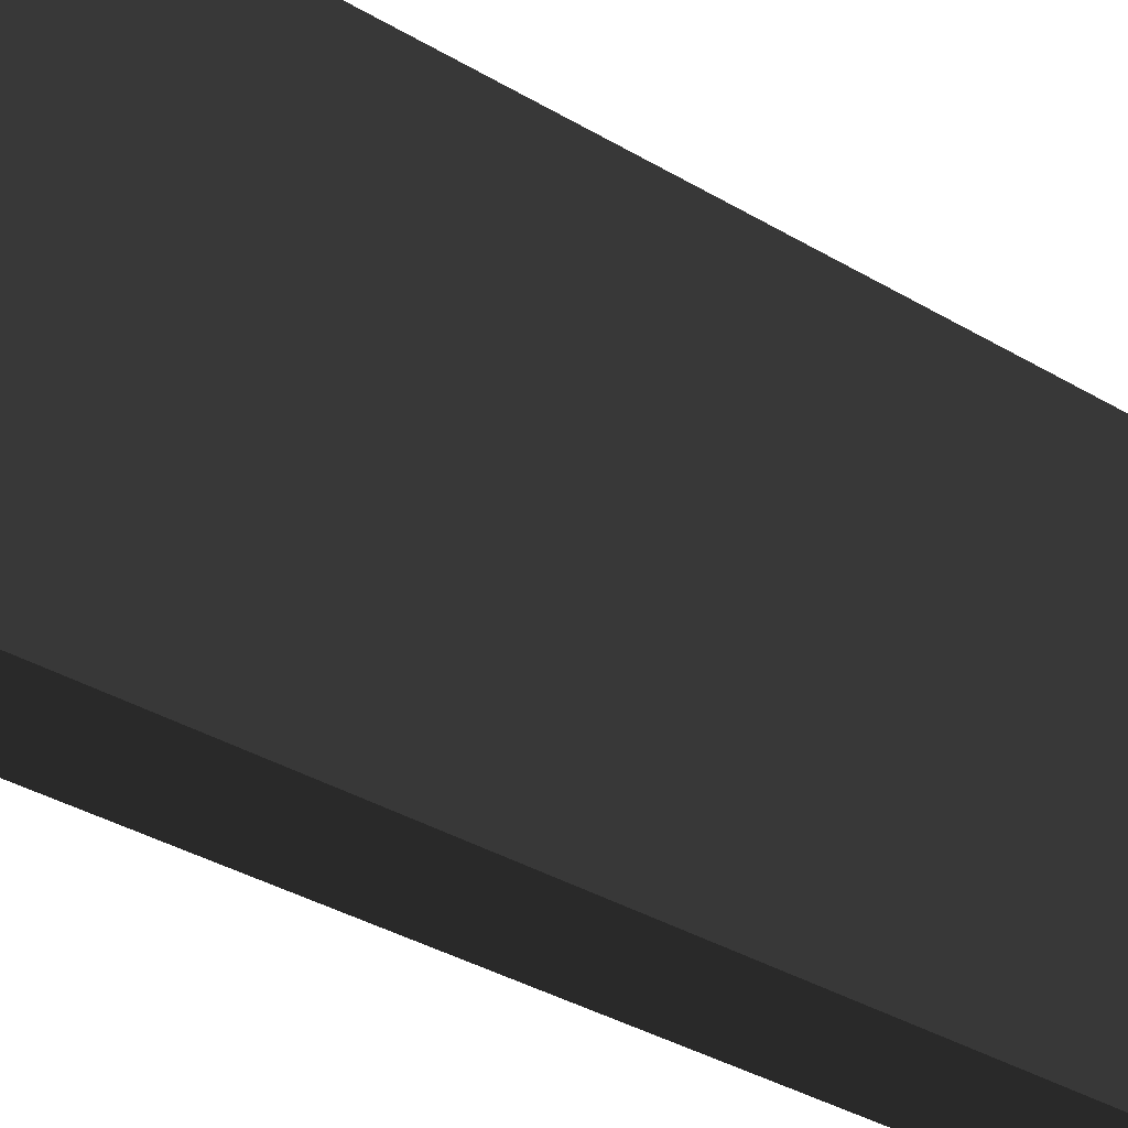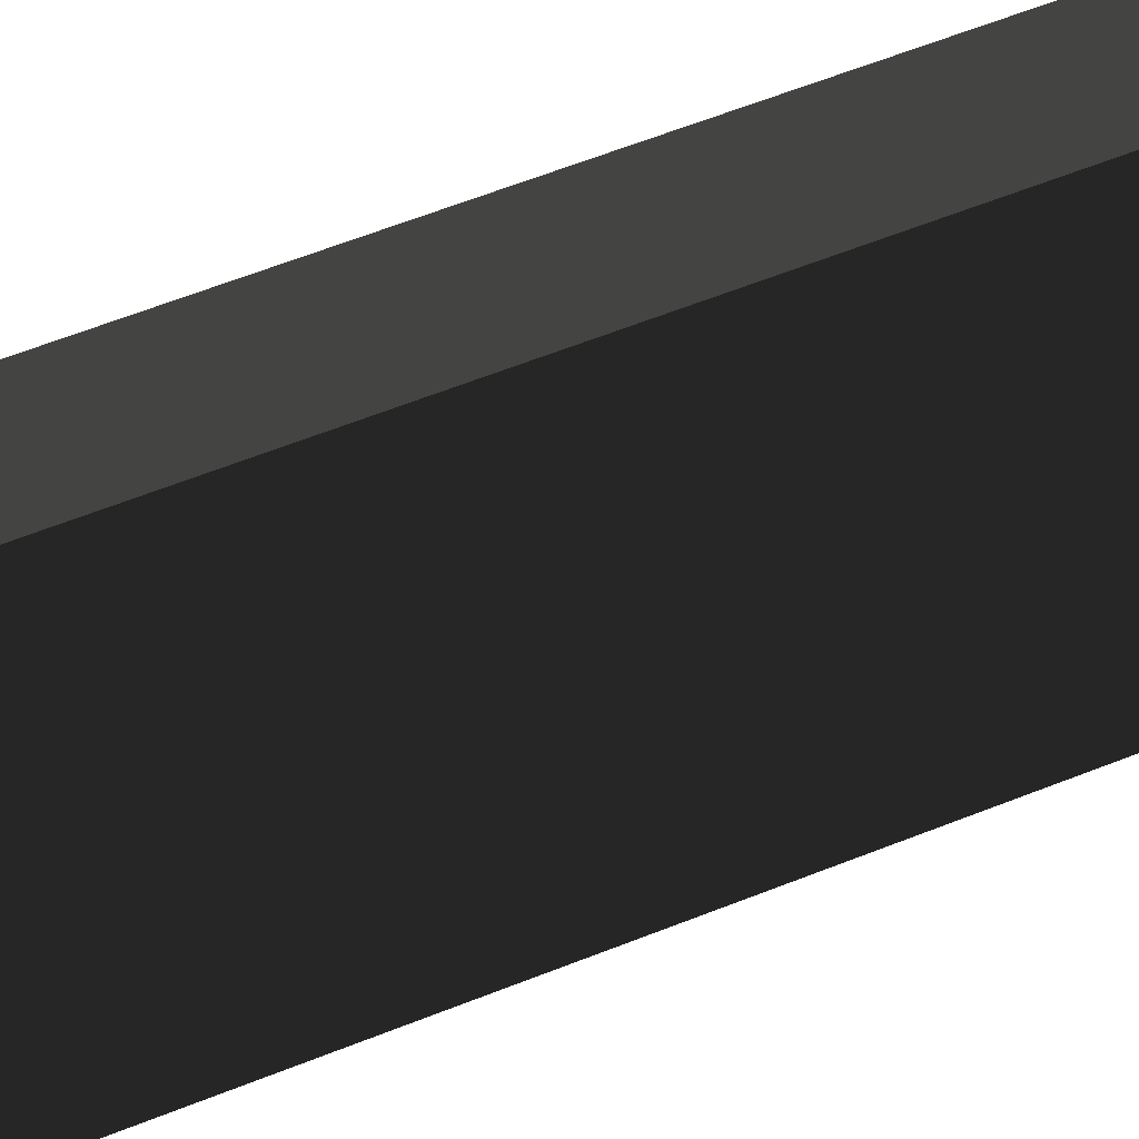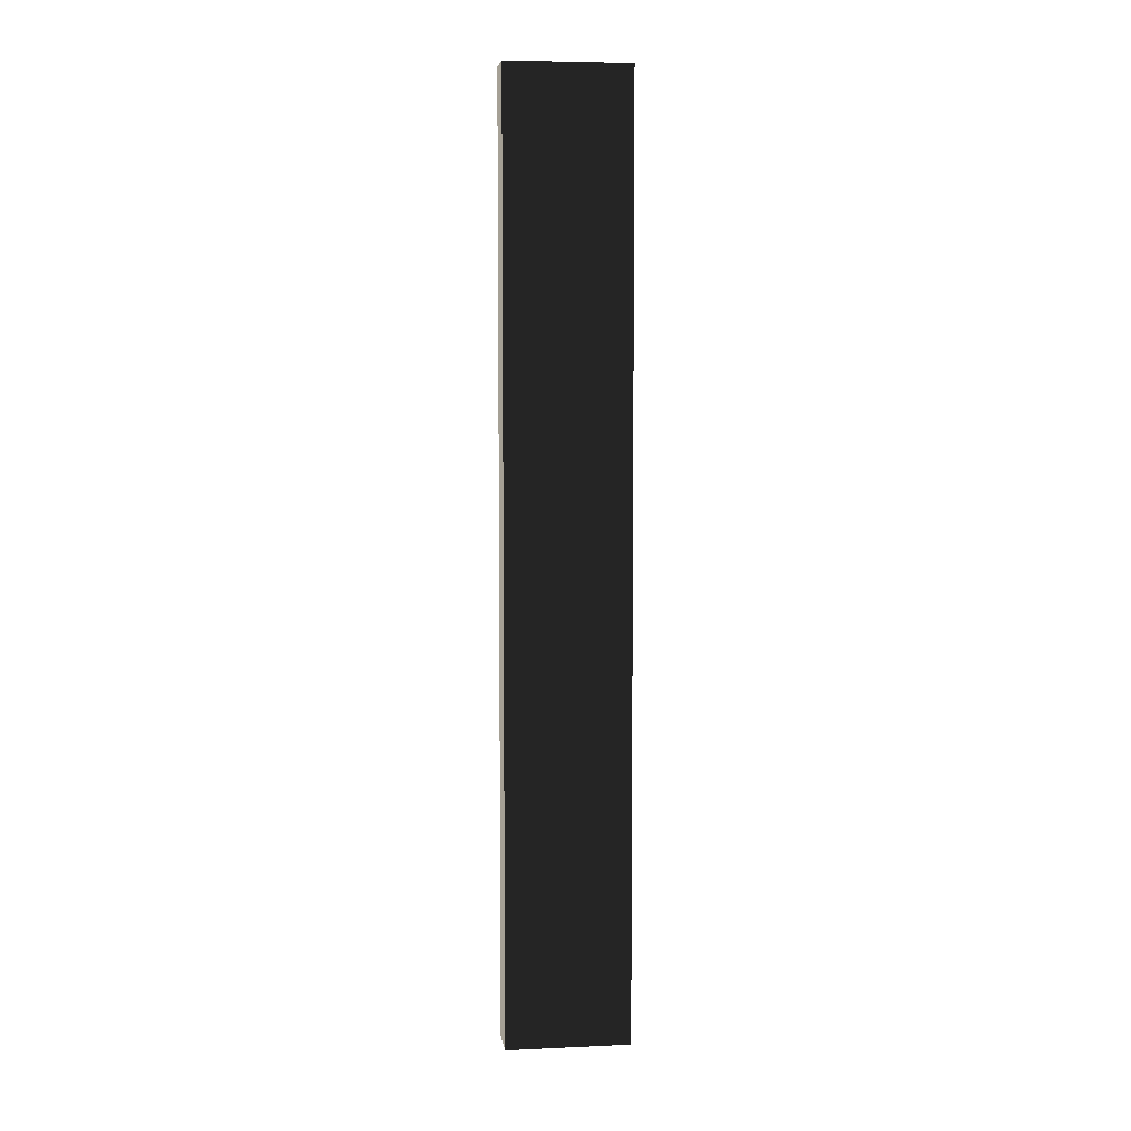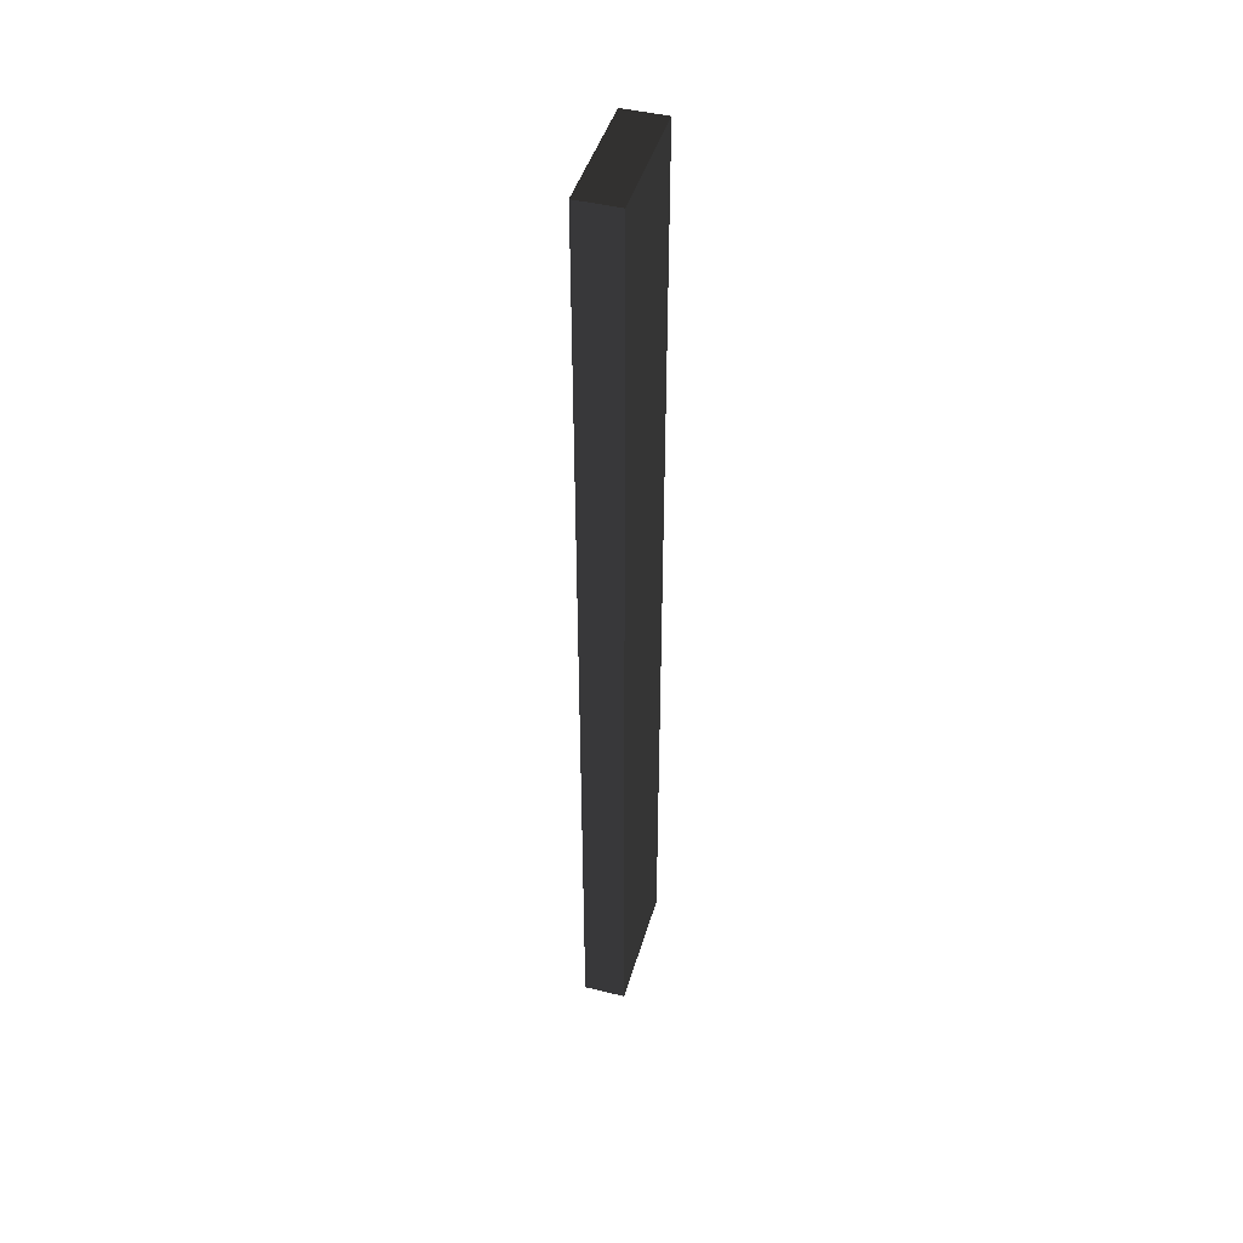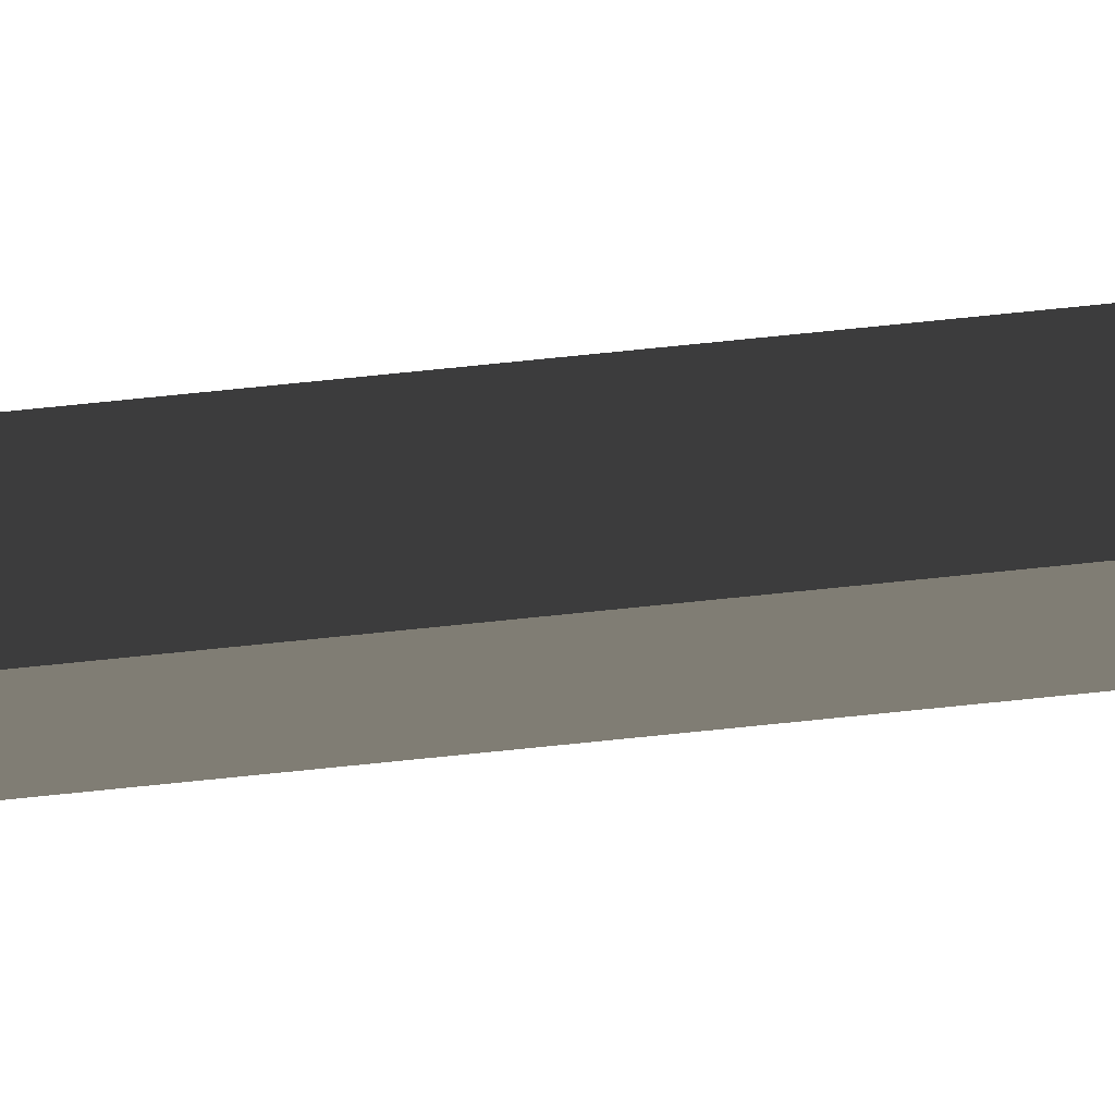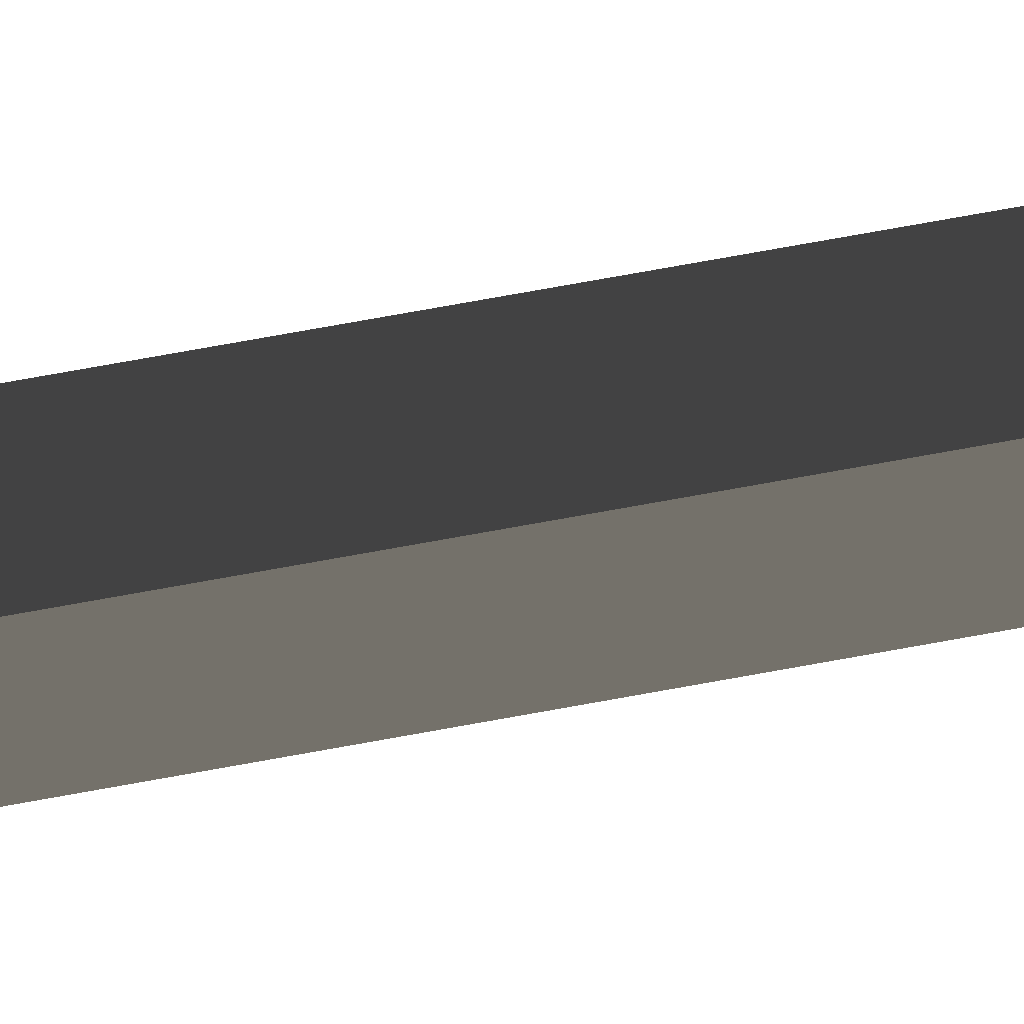
<metadata>
{"format":"obj","ext":"obj","renderer":"f3d","projection":"perspective","resolution":1024,"background":"white","views":[{"elev":-14.8,"azim":-150.9,"up":"+Z"},{"elev":38.2,"azim":60.1,"up":"+Z"},{"elev":5.9,"azim":82.3,"up":"+Y"},{"elev":45.0,"azim":-164.0,"up":"+Y"},{"elev":79.6,"azim":-95.7,"up":"+Z"},{"elev":73.8,"azim":-100.3,"up":"+Z"}]}
</metadata>
<code>
v 0.4114 9.481 1.009
v -0.4114 9.481 1.009
v -0.4114 9.481 -1.489
v 0.4114 9.481 -1.489
v 0.4114 -9.481 1.009
v 0.4114 -9.481 -1.489
v -0.4114 -9.481 -1.489
v -0.4114 -9.481 1.009
v 0.4114 9.481 1.009
v 0.4114 -9.481 1.009
v -0.4114 -9.481 1.009
v -0.4114 9.481 1.009
v -0.4114 9.481 1.009
v -0.4114 -9.481 1.009
v -0.4114 -9.481 -1.489
v -0.4114 9.481 -1.489
v -0.4114 9.481 -1.489
v -0.4114 -9.481 -1.489
v 0.4114 -9.481 -1.489
v 0.4114 9.481 -1.489
v 0.4114 9.481 -1.489
v 0.4114 -9.481 -1.489
v 0.4114 -9.481 1.009
v 0.4114 9.481 1.009
g Wall_t2_(4)_38194_230
f 1 3 2
f 1 4 3
f 5 7 6
f 5 8 7
f 9 11 10
f 9 12 11
f 13 15 14
f 13 16 15
f 17 19 18
f 17 20 19
f 21 23 22
f 21 24 23

</code>
